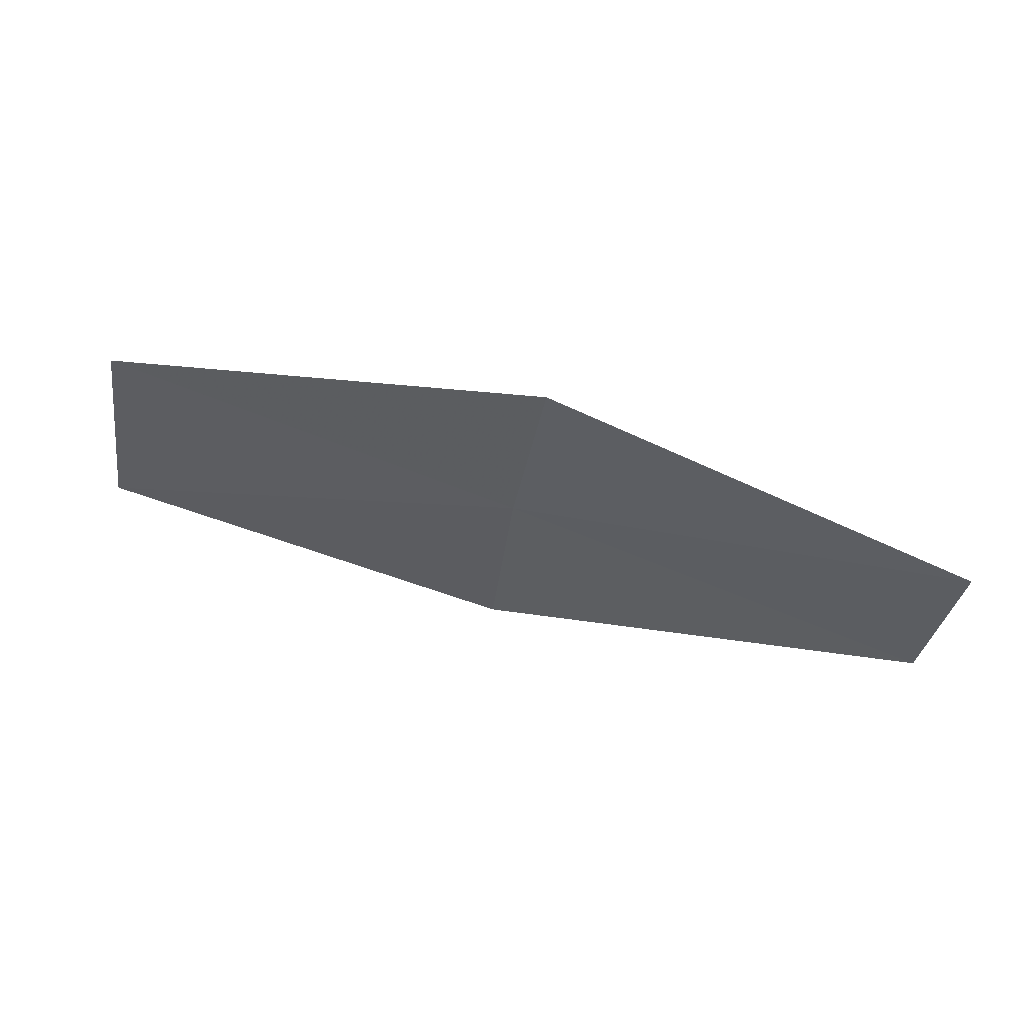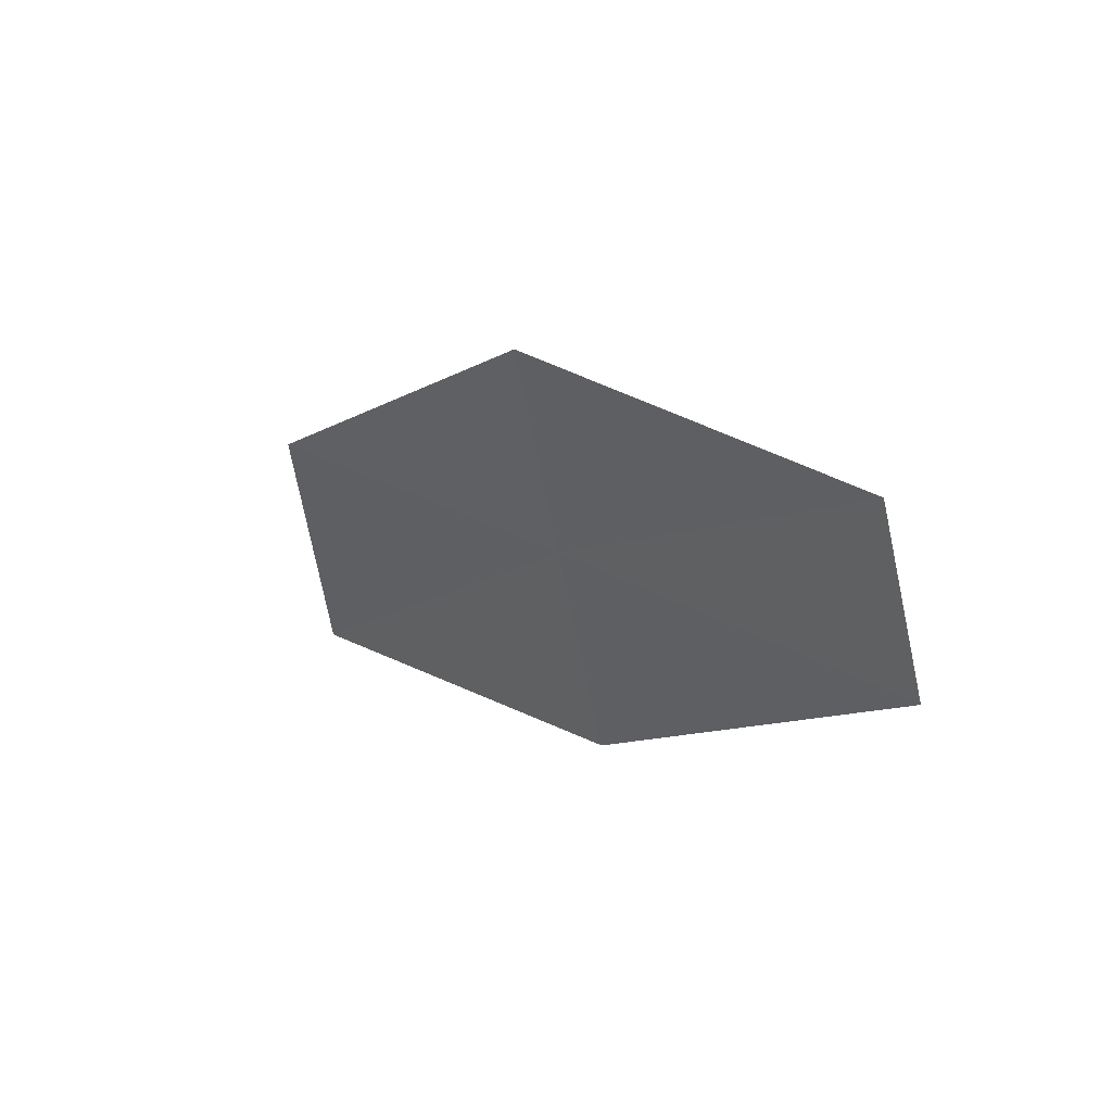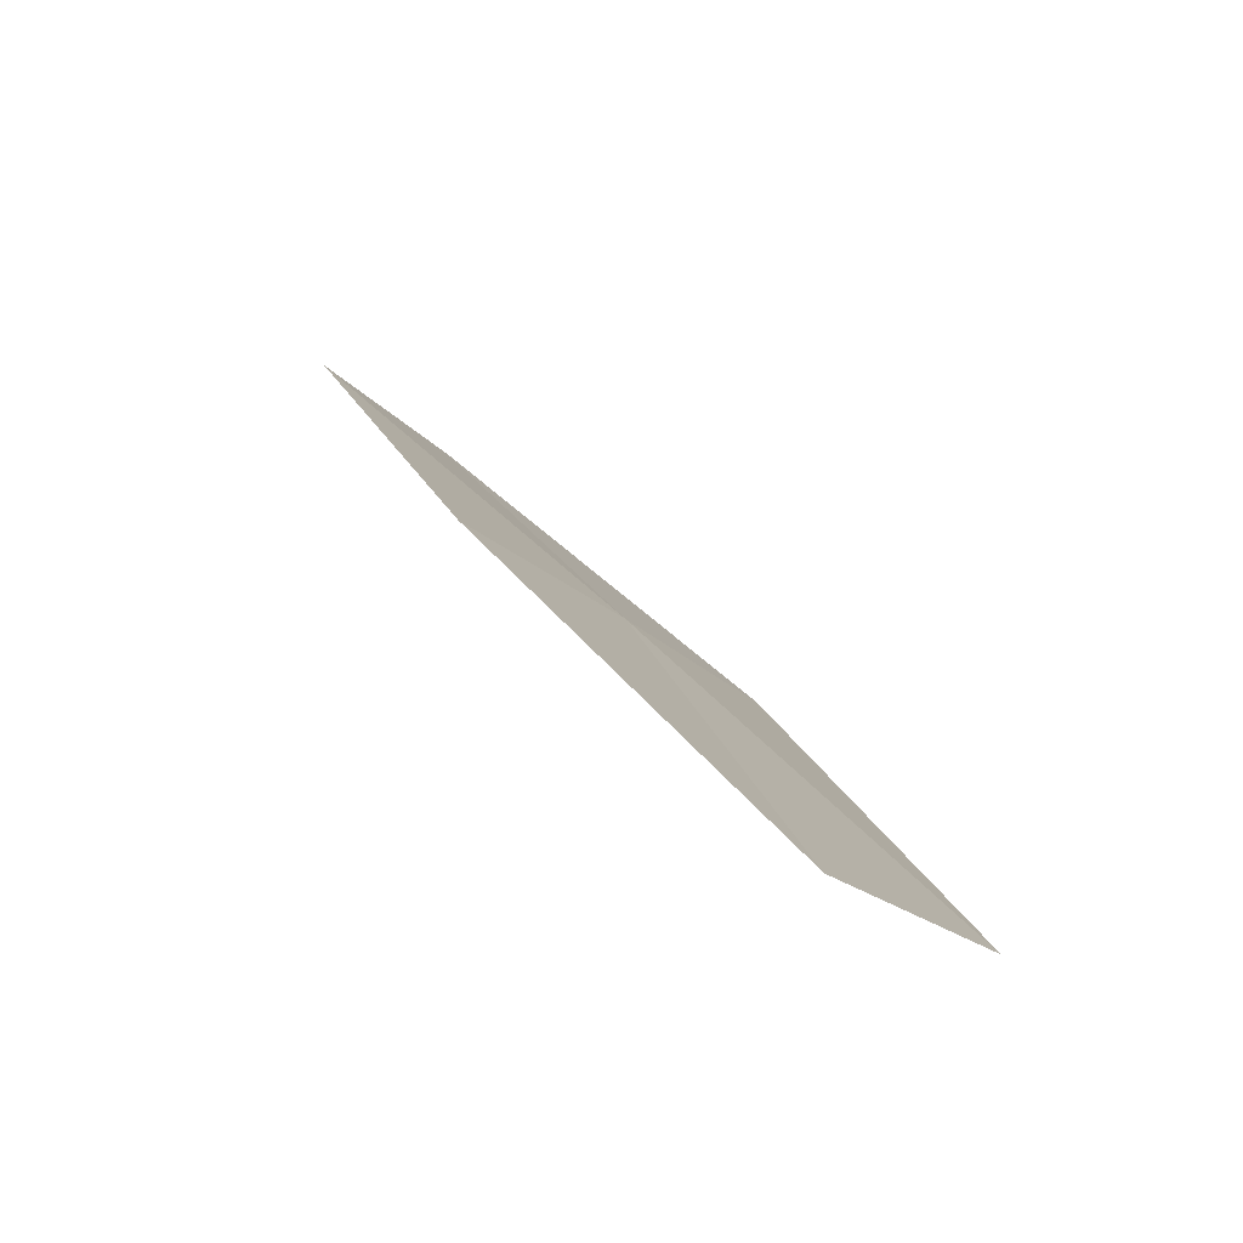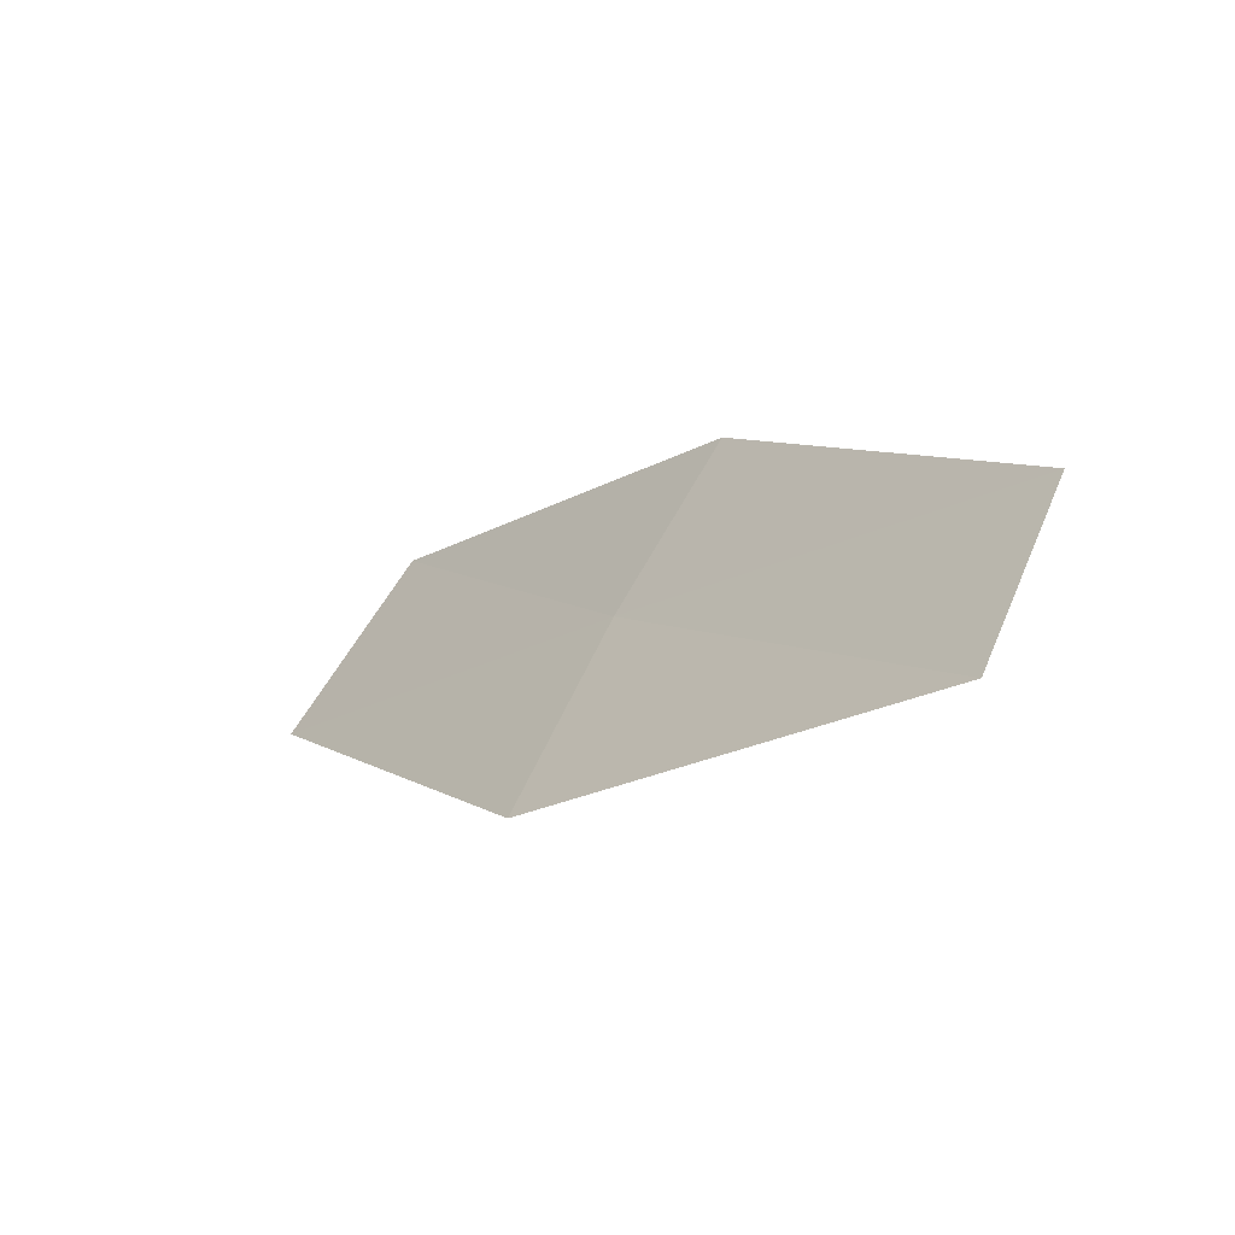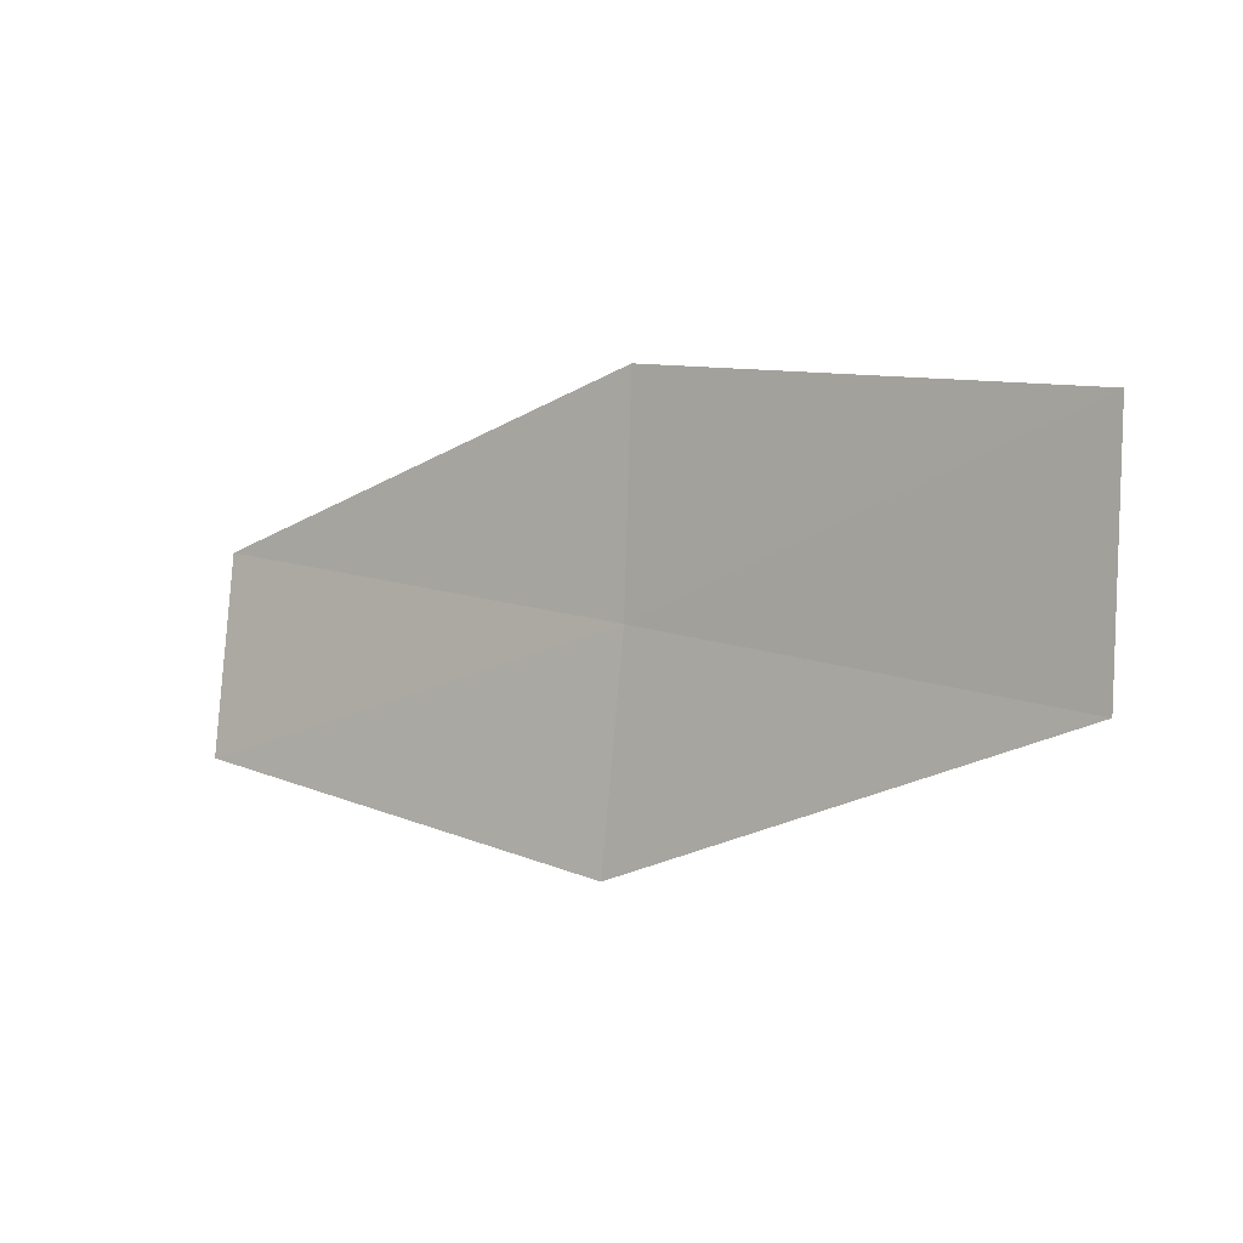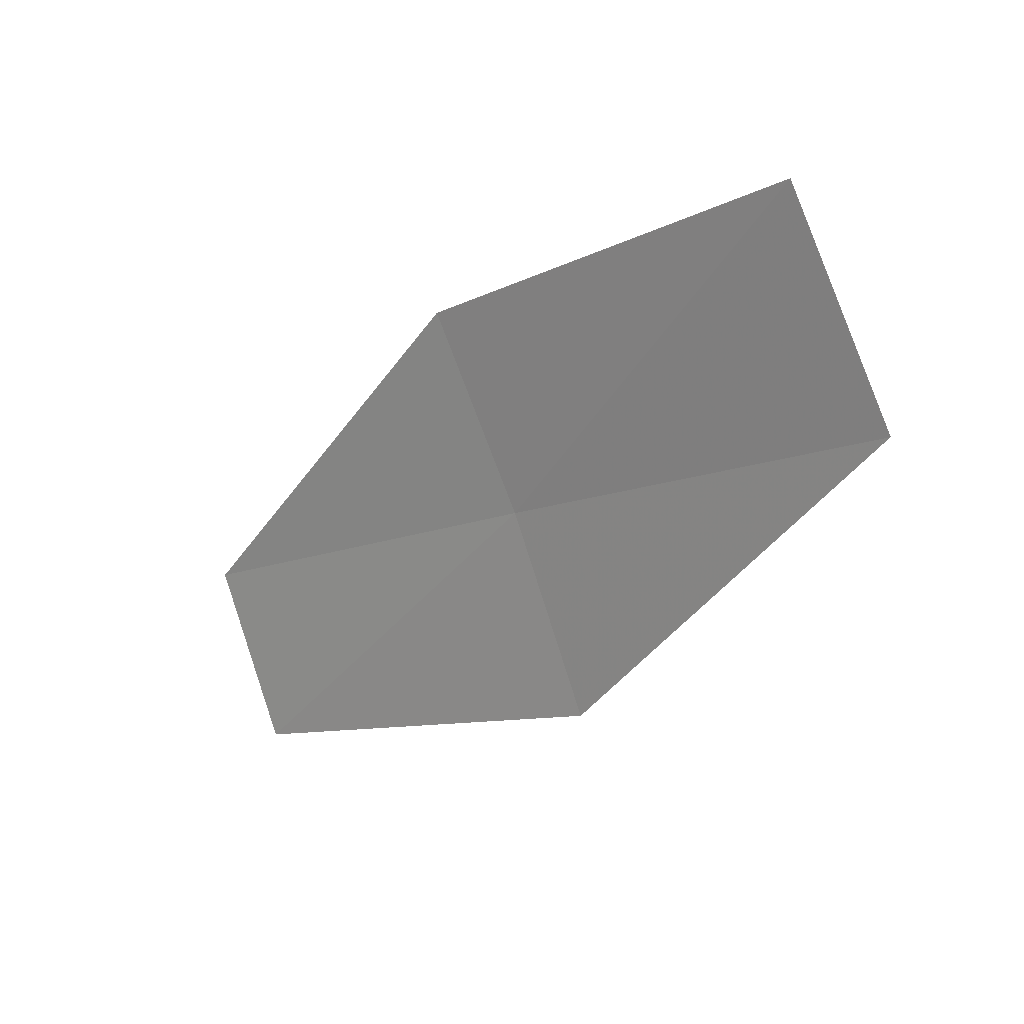
<metadata>
{"format":"obj","ext":"obj","renderer":"f3d","projection":"perspective","resolution":1024,"background":"white","views":[{"elev":28.5,"azim":-131.3,"up":"+Y"},{"elev":-4.6,"azim":-94.1,"up":"+Y"},{"elev":-8.7,"azim":64.0,"up":"+Z"},{"elev":38.9,"azim":-126.8,"up":"+Z"},{"elev":-76.0,"azim":24.6,"up":"+Z"},{"elev":-75.2,"azim":48.3,"up":"+Z"}]}
</metadata>
<code>
v 8.72 3.982 34.95
v 9.95 3.801 34.27
v 8.991 3.435 35.09
v 9.65 4.407 34.13
v 8.417 4.51 34.8
v 7.755 3.542 35.75
v 7.486 4.011 35.6
f 1 3 2
f 1 2 4
f 1 4 5
f 1 6 3
f 1 7 6
f 1 5 7

</code>
